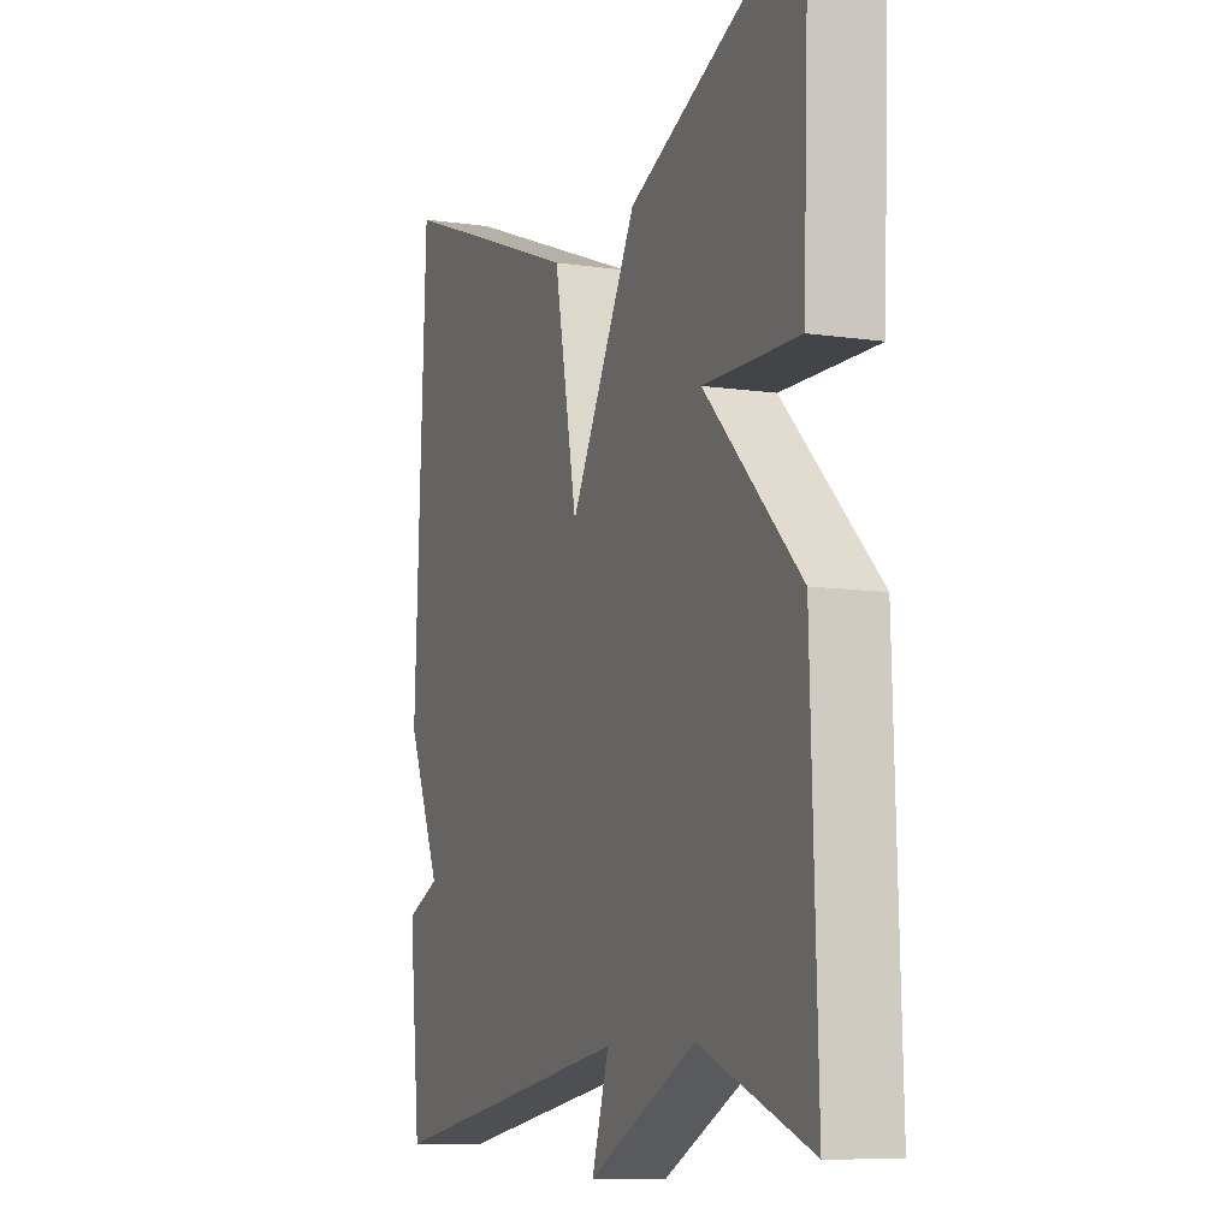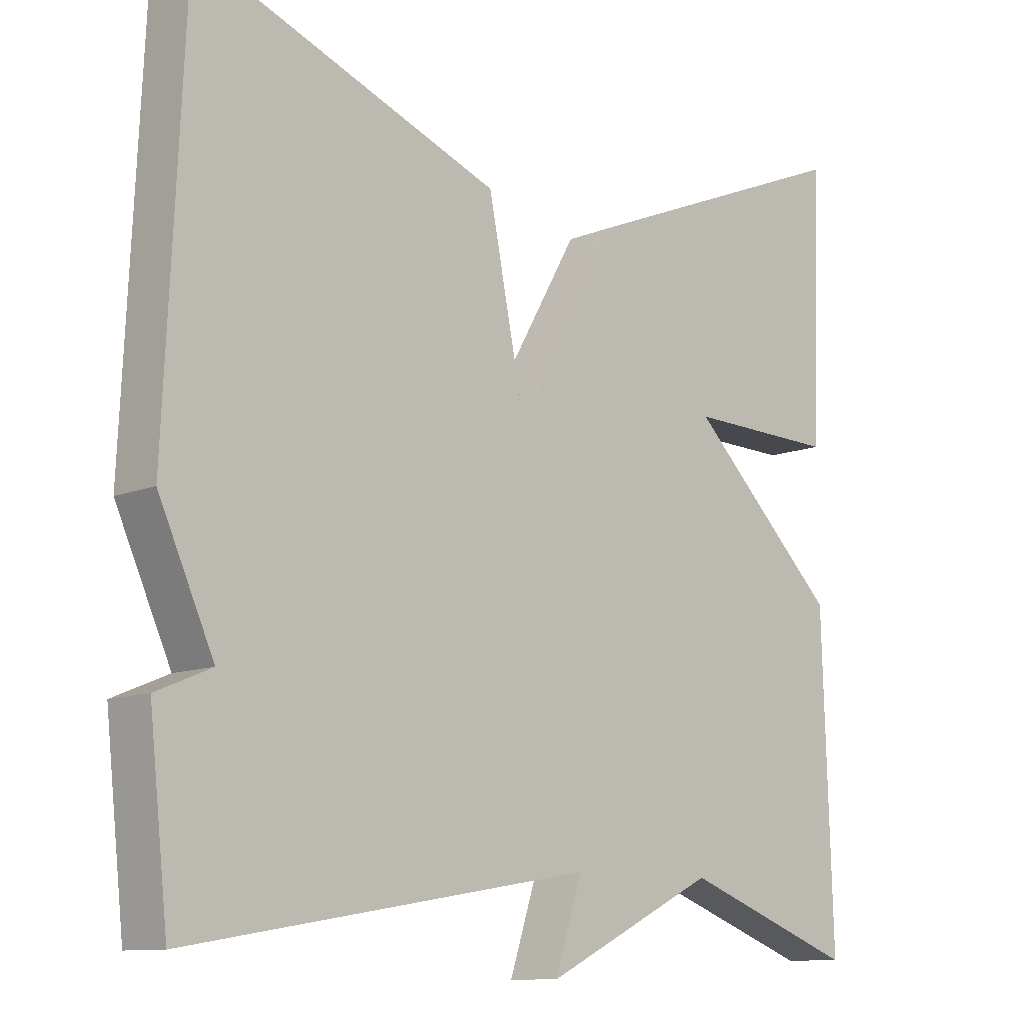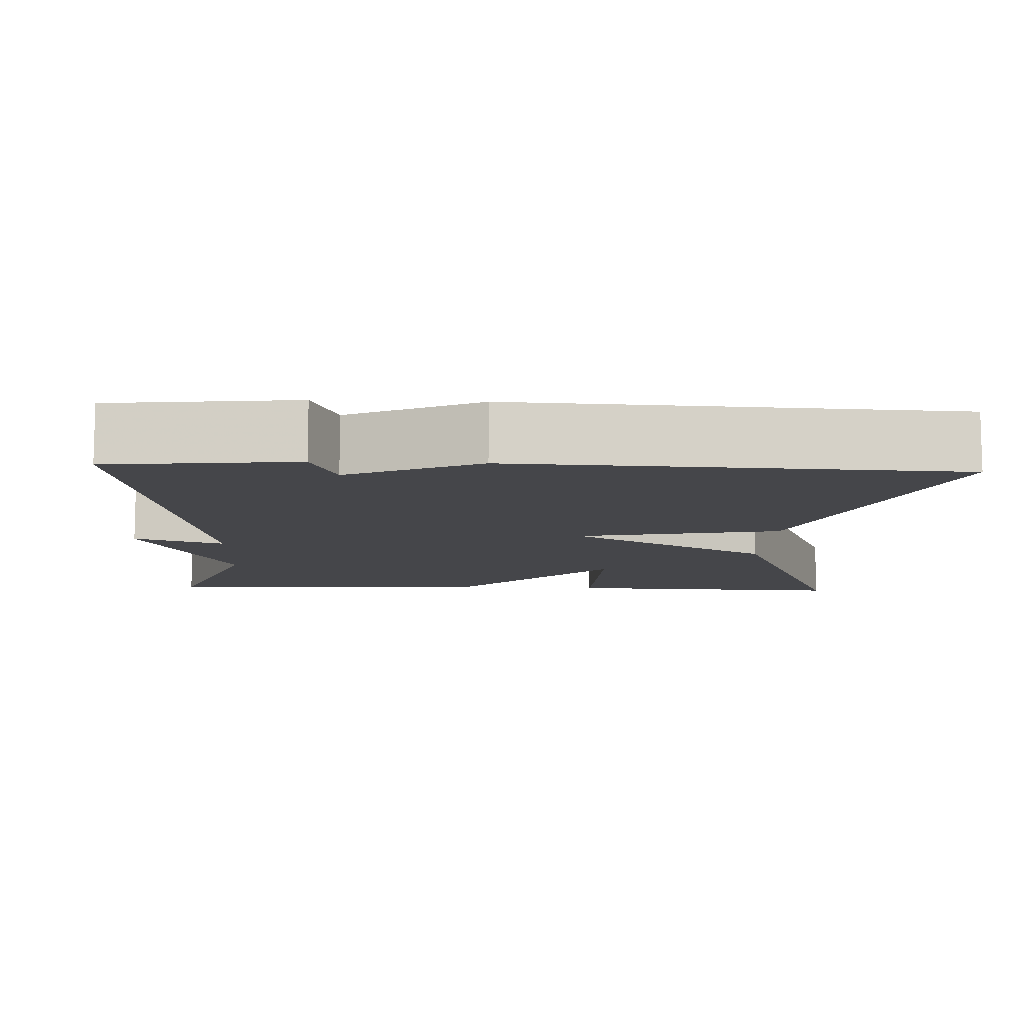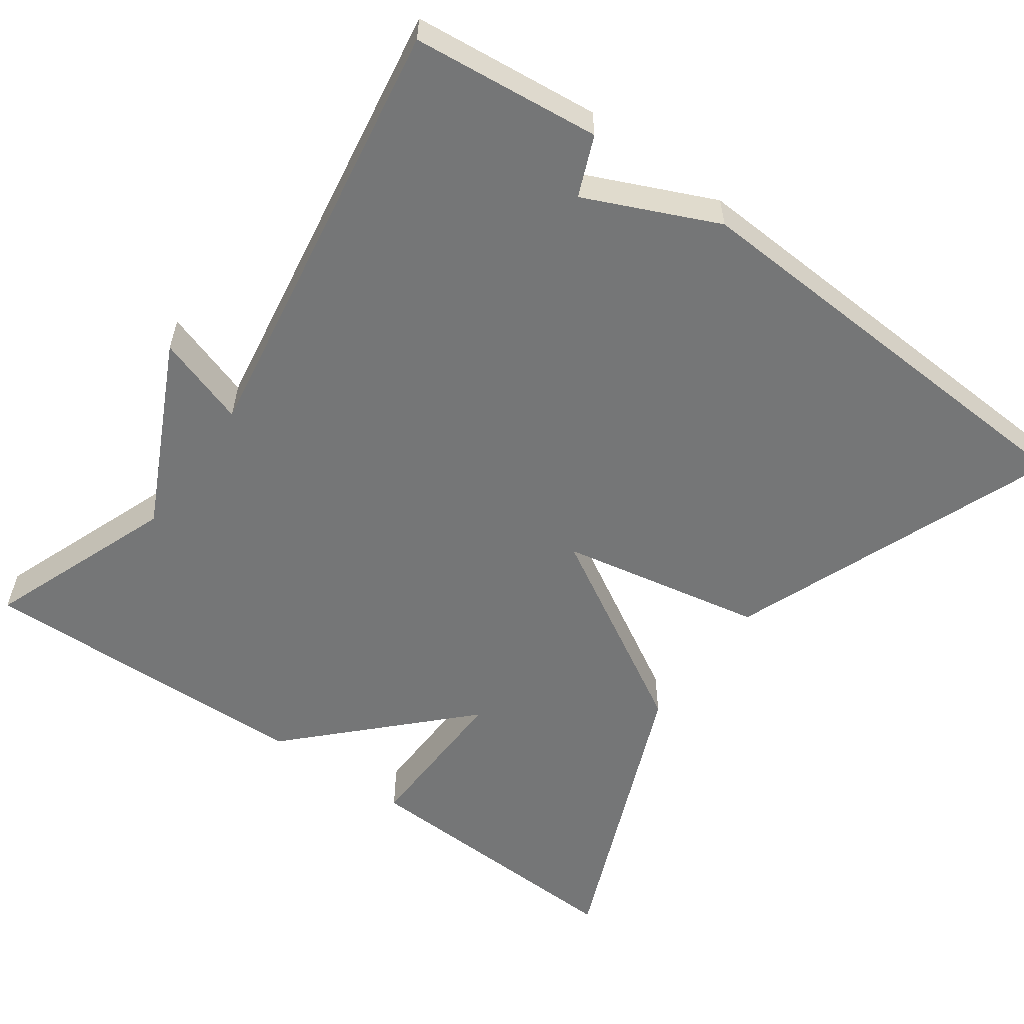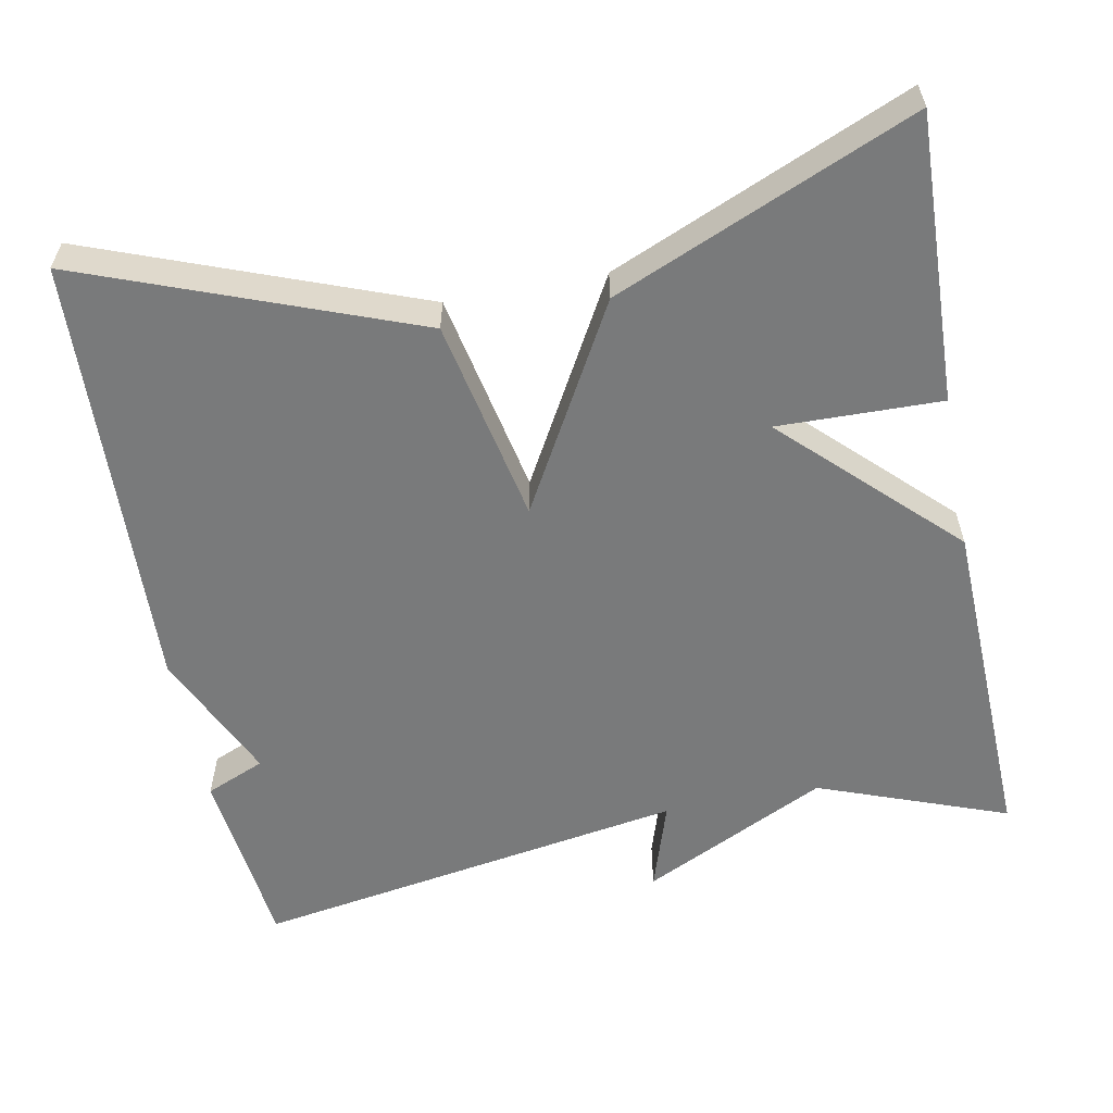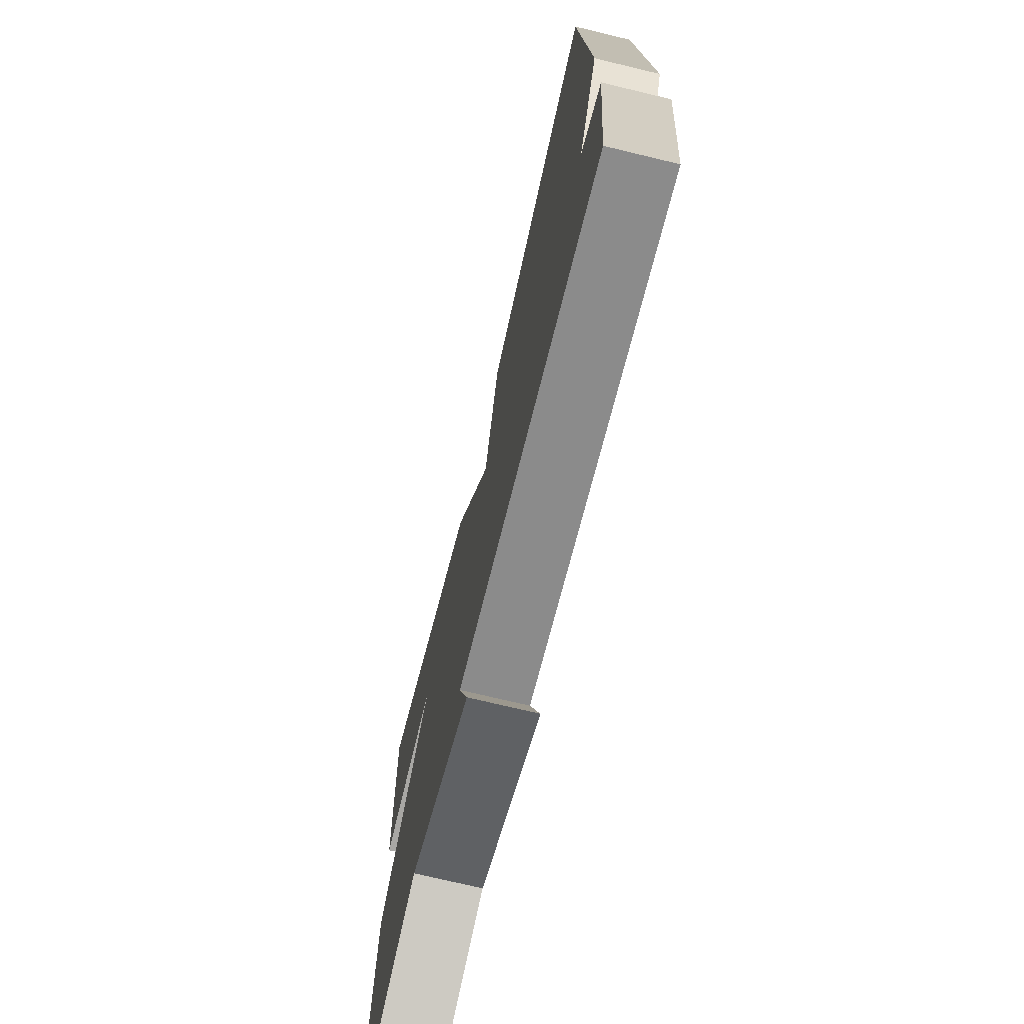
<metadata>
{"format":"obj","ext":"obj","renderer":"f3d","projection":"perspective","resolution":1024,"background":"white","views":[{"elev":-9.2,"azim":68.9,"up":"+Z"},{"elev":-10.9,"azim":-44.4,"up":"+Z"},{"elev":-9.9,"azim":-92.5,"up":"+Y"},{"elev":-56.7,"azim":-125.8,"up":"+Y"},{"elev":-58.0,"azim":11.1,"up":"+Y"},{"elev":-73.2,"azim":-103.5,"up":"+Z"}]}
</metadata>
<code>
v -0.5 0.07 0.5
v -0.081 0.07 0.34
v -0.029 0.07 0.079
v 0.119 0.07 0.34
v 0.5 0.07 0.5
v 0.486 0.07 0.133
v 0.277 0.07 0.138
v 0.486 0.07 -0.067
v 0.5 0.07 -0.5
v 0.258 0.07 -0.409
v 0.02 0.07 -0.525
v 0.058 0.07 -0.409
v -0.5 0.07 -0.5
v -0.526 0.07 -0.261
v -0.45 0.07 -0.229
v -0.526 0.07 -0.061
v -0.5 0 0.5
v -0.081 0 0.34
v -0.029 0 0.079
v 0.119 0 0.34
v 0.5 0 0.5
v 0.486 0 0.133
v 0.277 0 0.138
v 0.486 0 -0.067
v 0.5 0 -0.5
v 0.258 0 -0.409
v 0.02 0 -0.525
v 0.058 0 -0.409
v -0.5 0 -0.5
v -0.526 0 -0.261
v -0.45 0 -0.229
v -0.526 0 -0.061
f 1 2 3
f 16 1 3
f 15 16 3
f 12 13 14 15
f 12 15 3
f 10 11 12
f 10 12 3 4
f 7 8 9 10
f 7 10 4
f 4 5 6 7
f 19 18 17
f 19 17 32
f 19 32 31
f 31 30 29 28
f 19 31 28
f 28 27 26
f 20 19 28 26
f 26 25 24 23
f 20 26 23
f 23 22 21 20
f 1 17 18 2
f 2 18 19 3
f 3 19 20 4
f 4 20 21 5
f 5 21 22 6
f 6 22 23 7
f 7 23 24 8
f 8 24 25 9
f 9 25 26 10
f 10 26 27 11
f 11 27 28 12
f 12 28 29 13
f 13 29 30 14
f 14 30 31 15
f 15 31 32 16
f 16 32 17 1

</code>
